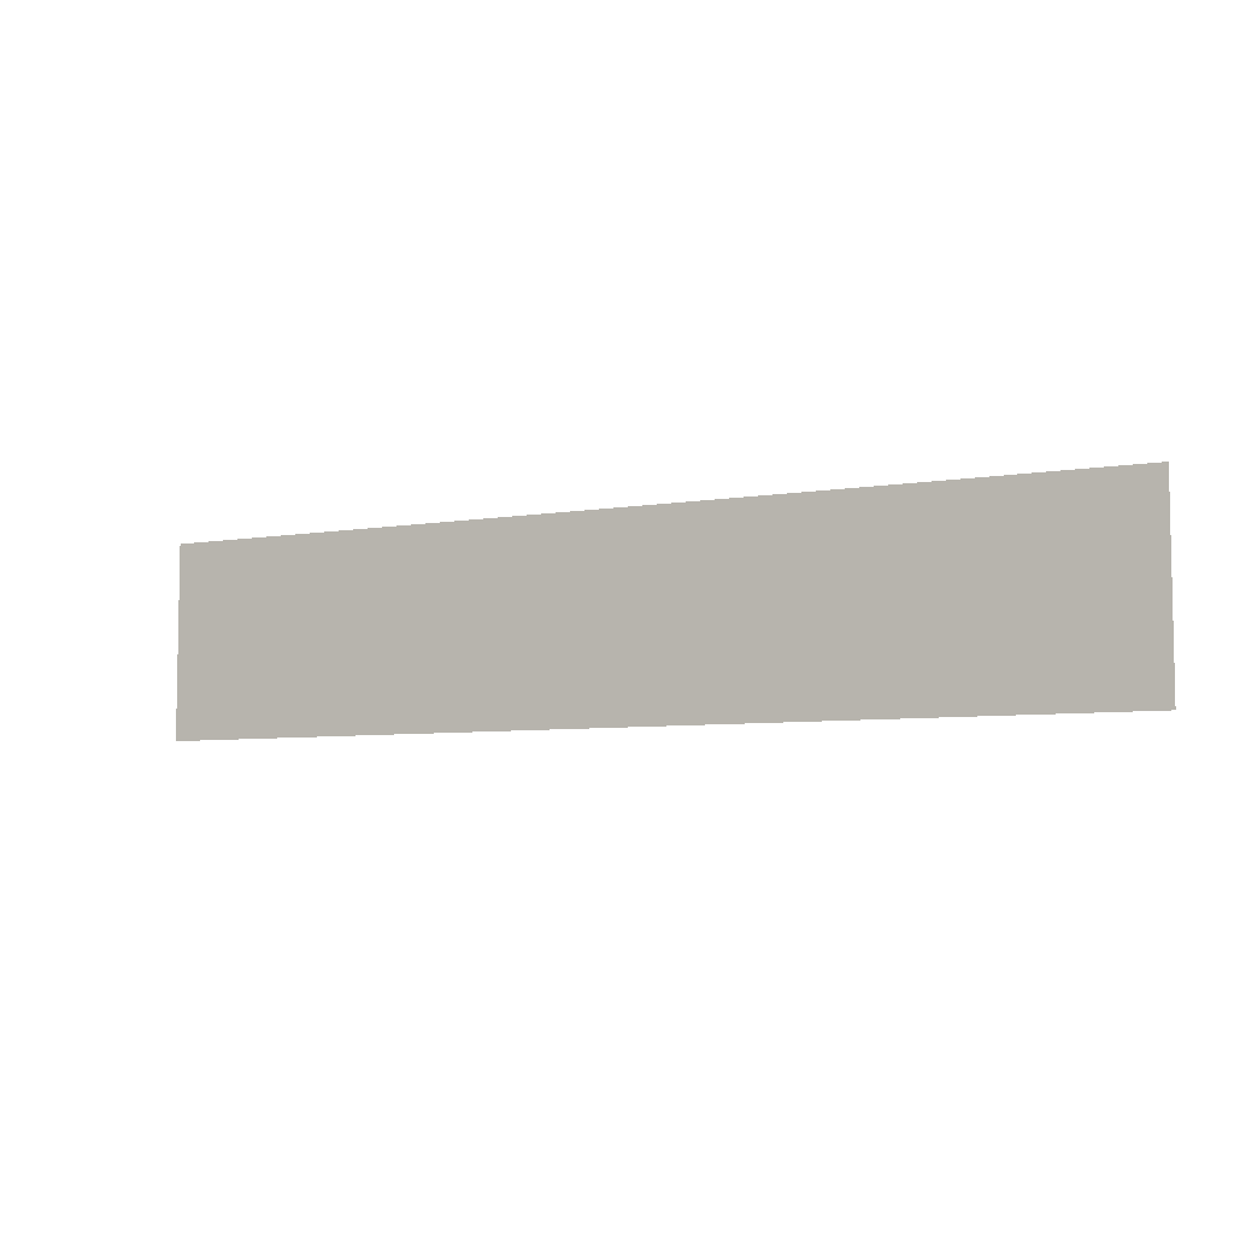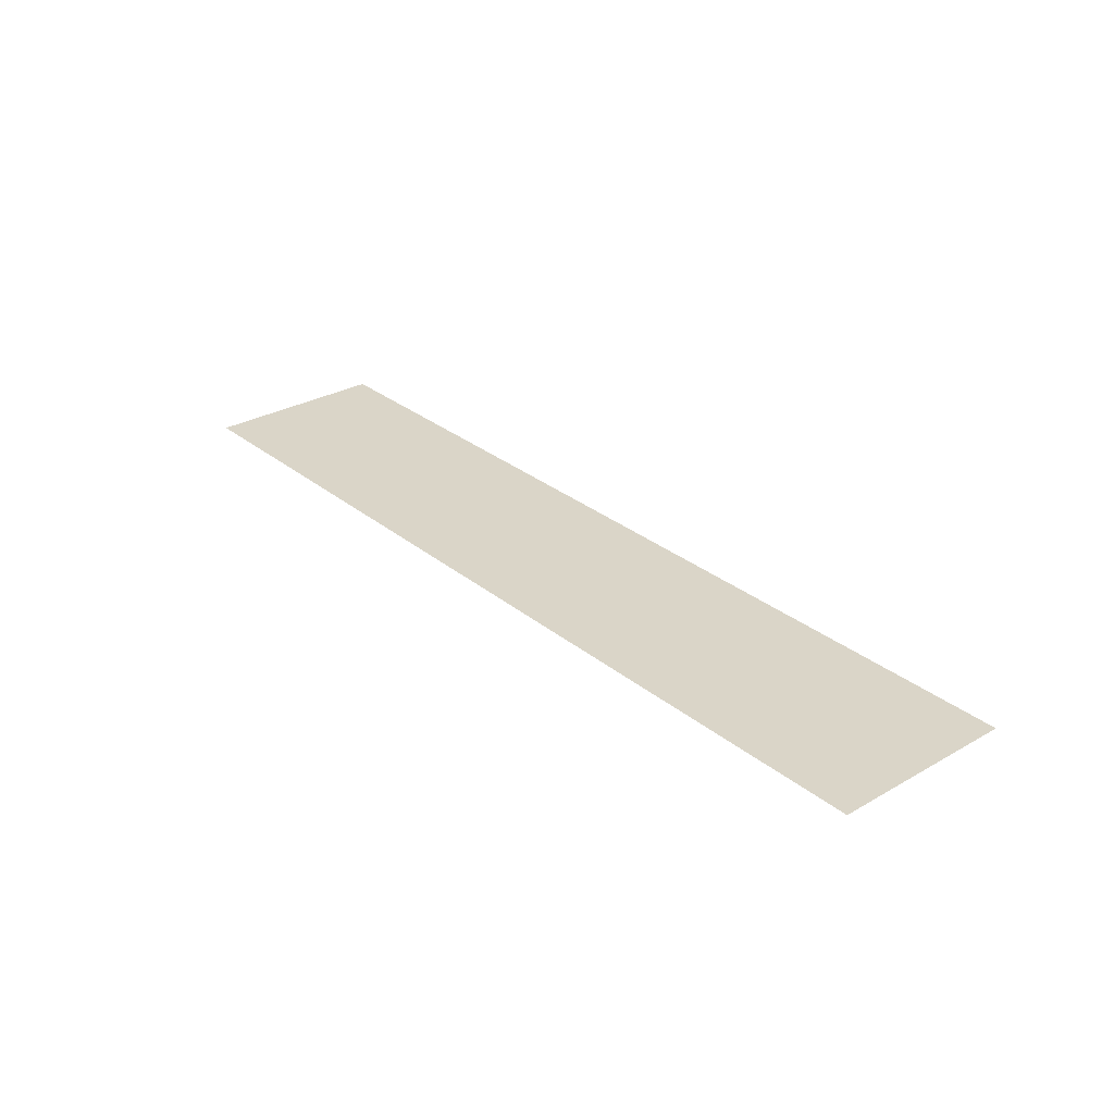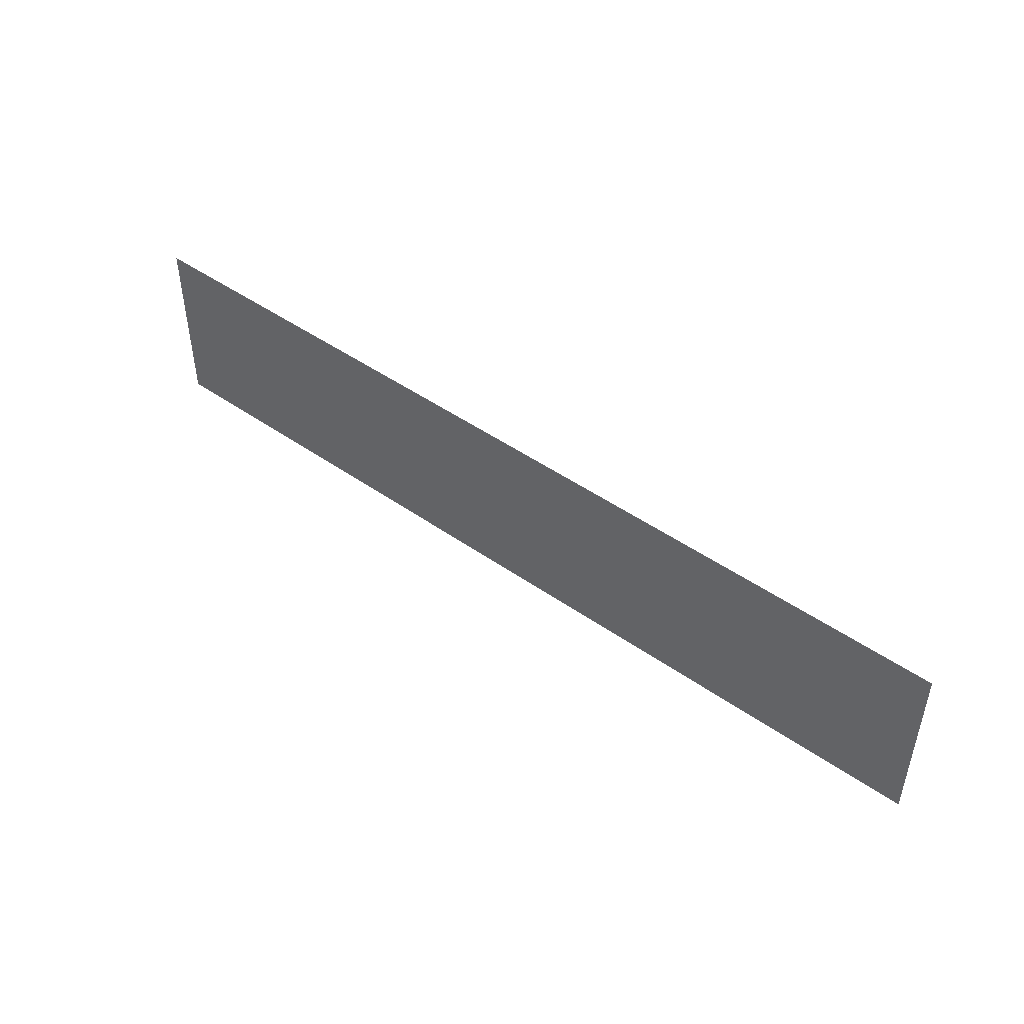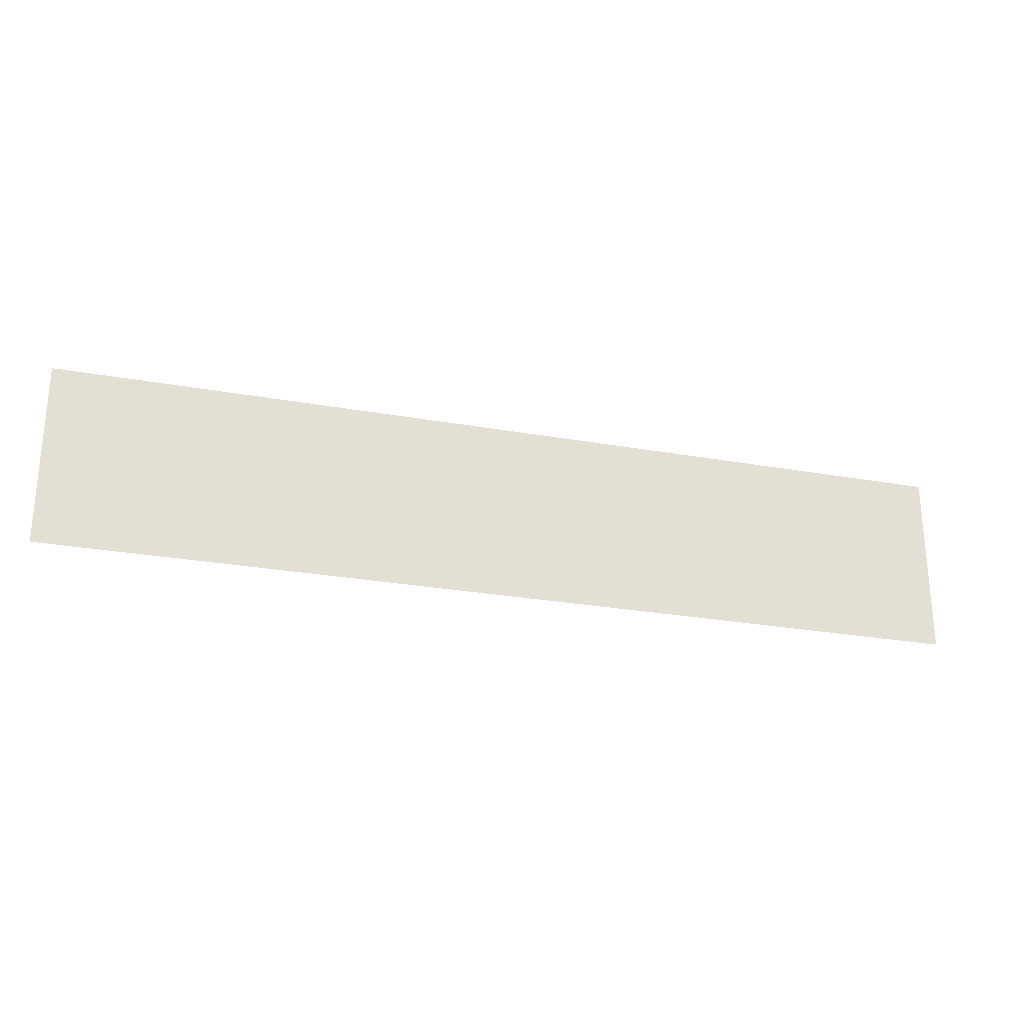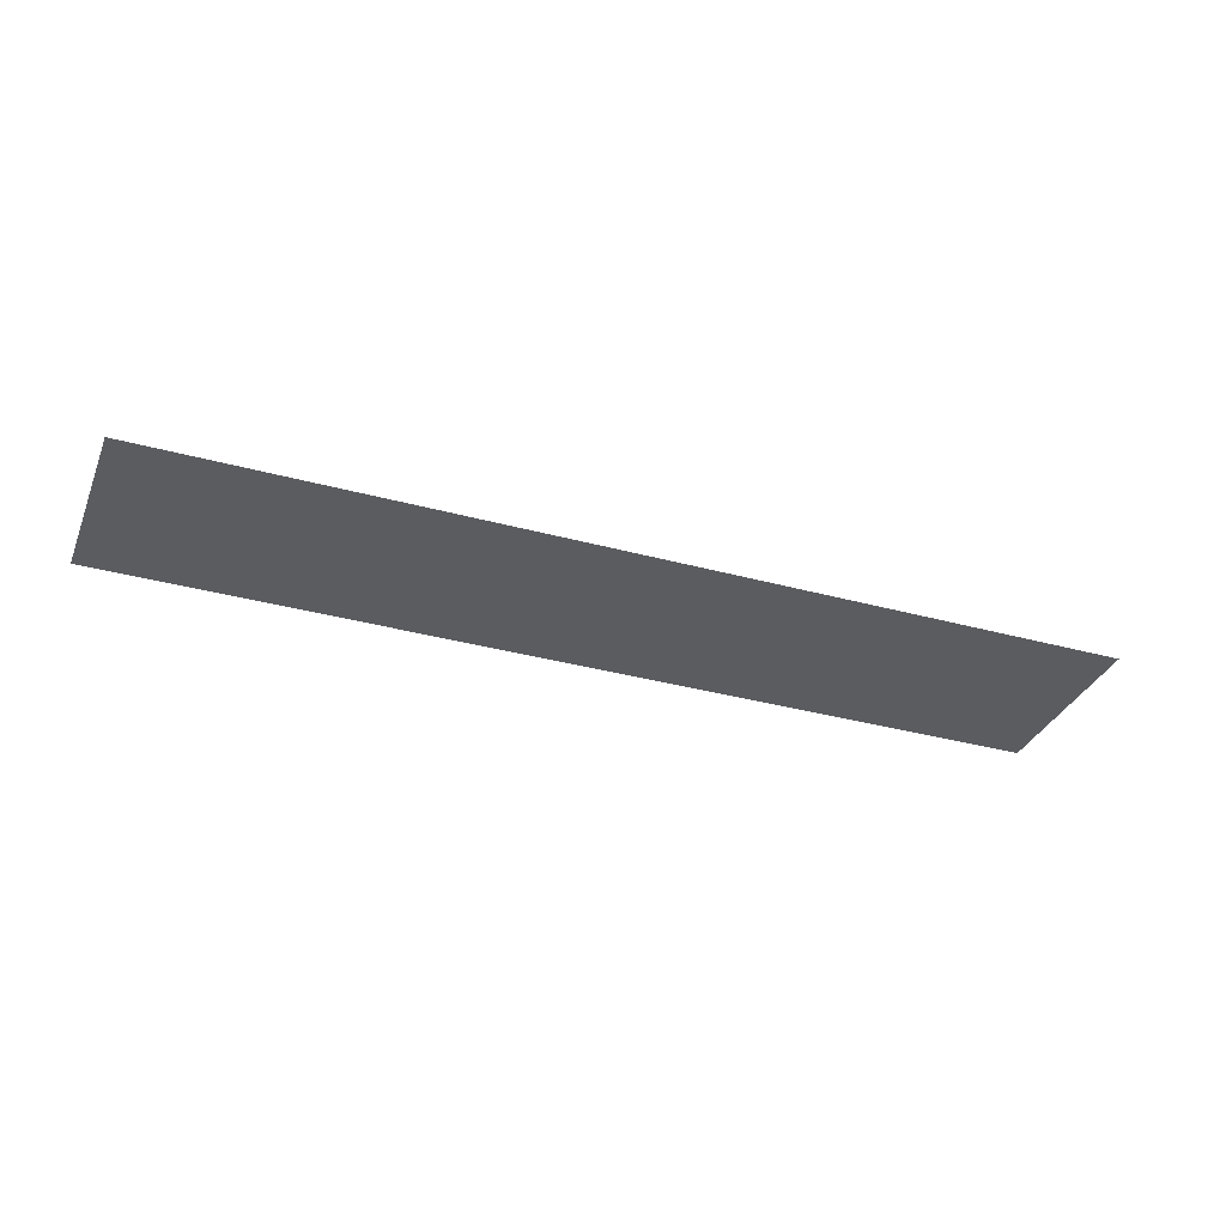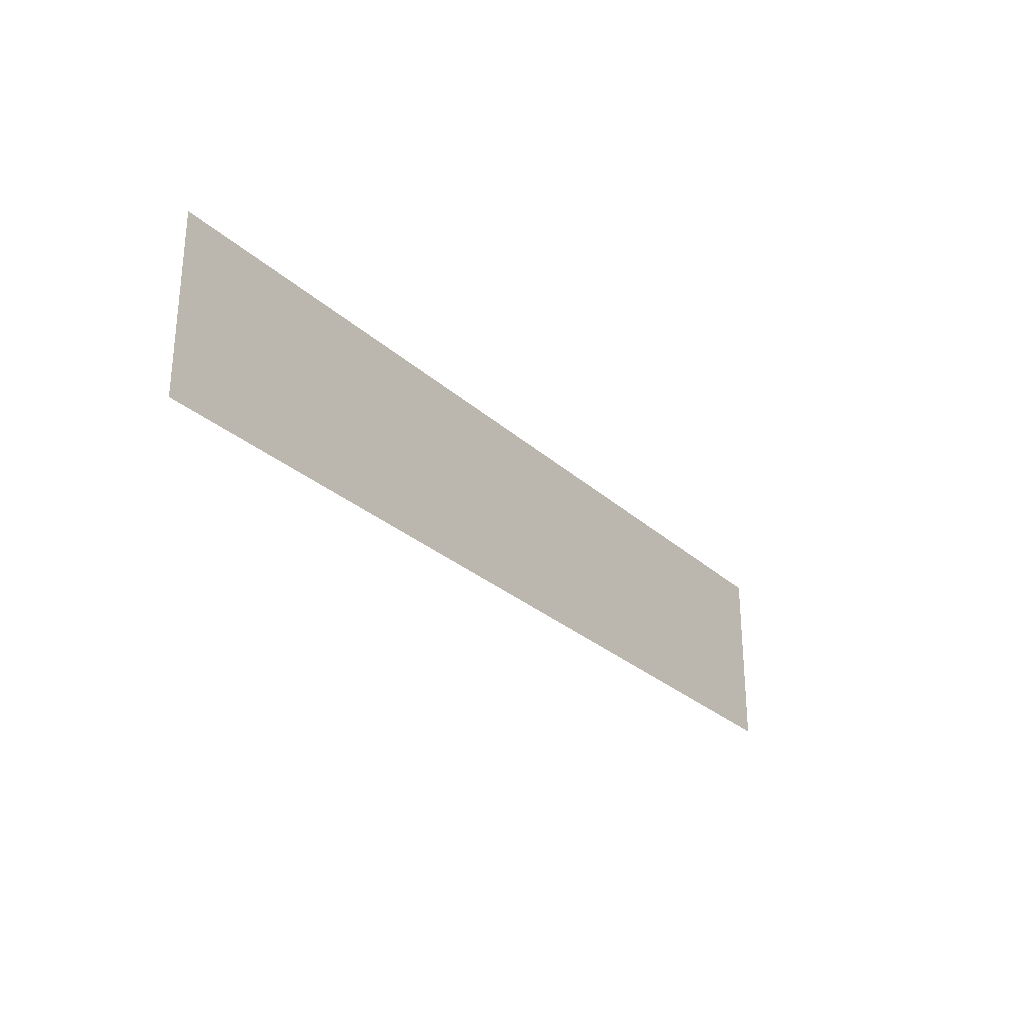
<metadata>
{"format":"obj","ext":"obj","renderer":"f3d","projection":"perspective","resolution":1024,"background":"white","views":[{"elev":-6.3,"azim":-152.4,"up":"+Y"},{"elev":29.4,"azim":49.8,"up":"+Z"},{"elev":47.1,"azim":38.5,"up":"+Y"},{"elev":-26.0,"azim":-16.0,"up":"+Y"},{"elev":-33.8,"azim":159.4,"up":"+Z"},{"elev":-27.9,"azim":-53.5,"up":"+Y"}]}
</metadata>
<code>
v -256 -3584 0
v -512 -3584 0
v -512 -3328 0
v -256 -3328 0
v -512 -3584 0
v -768 -3584 0
v -768 -3328 0
v -512 -3328 0
v -768 -3584 0
v -1024 -3584 0
v -1024 -3328 0
v -768 -3328 0
v -1024 -3584 0
v -1280 -3584 0
v -1280 -3328 0
v -1024 -3328 0
v -1280 -3584 0
v -1536 -3584 0
v -1536 -3328 0
v -1280 -3328 0
v -1536 -3584 0
v -1792 -3584 0
v -1792 -3328 0
v -1536 -3328 0
v -1792 -3584 0
v -2048 -3584 0
v -2048 -3328 0
v -1792 -3328 0
v -2048 -3584 0
v -2304 -3584 0
v -2304 -3328 0
v -2048 -3328 0
v -2304 -3584 0
v -2560 -3584 0
v -2560 -3328 0
v -2304 -3328 0
v -2560 -3584 0
v -2816 -3584 0
v -2816 -3328 0
v -2560 -3328 0
v -2816 -3584 0
v -3072 -3584 0
v -3072 -3328 0
v -2816 -3328 0
v -3072 -3584 0
v -3328 -3584 0
v -3328 -3328 0
v -3072 -3328 0
v -3328 -3584 0
v -3584 -3584 0
v -3584 -3328 0
v -3328 -3328 0
v -3584 -3584 0
v -3840 -3584 0
v -3840 -3328 0
v -3584 -3328 0
v -3840 -3584 0
v -4096 -3584 0
v -4096 -3328 0
v -3840 -3328 0
v -256 -3840 0
v -512 -3840 0
v -512 -3584 0
v -256 -3584 0
v -512 -3840 0
v -768 -3840 0
v -768 -3584 0
v -512 -3584 0
v -768 -3840 0
v -1024 -3840 0
v -1024 -3584 0
v -768 -3584 0
v -1024 -3840 0
v -1280 -3840 0
v -1280 -3584 0
v -1024 -3584 0
v -1280 -3840 0
v -1536 -3840 0
v -1536 -3584 0
v -1280 -3584 0
v -1536 -3840 0
v -1792 -3840 0
v -1792 -3584 0
v -1536 -3584 0
v -1792 -3840 0
v -2048 -3840 0
v -2048 -3584 0
v -1792 -3584 0
v -2048 -3840 0
v -2304 -3840 0
v -2304 -3584 0
v -2048 -3584 0
v -2304 -3840 0
v -2560 -3840 0
v -2560 -3584 0
v -2304 -3584 0
v -2560 -3840 0
v -2816 -3840 0
v -2816 -3584 0
v -2560 -3584 0
v -2816 -3840 0
v -3072 -3840 0
v -3072 -3584 0
v -2816 -3584 0
v -3072 -3840 0
v -3328 -3840 0
v -3328 -3584 0
v -3072 -3584 0
v -3328 -3840 0
v -3584 -3840 0
v -3584 -3584 0
v -3328 -3584 0
v -3584 -3840 0
v -3840 -3840 0
v -3840 -3584 0
v -3584 -3584 0
v -3840 -3840 0
v -4096 -3840 0
v -4096 -3584 0
v -3840 -3584 0
v -256 -4096 0
v -512 -4096 0
v -512 -3840 0
v -256 -3840 0
v -512 -4096 0
v -768 -4096 0
v -768 -3840 0
v -512 -3840 0
v -768 -4096 0
v -1024 -4096 0
v -1024 -3840 0
v -768 -3840 0
v -1024 -4096 0
v -1280 -4096 0
v -1280 -3840 0
v -1024 -3840 0
v -1280 -4096 0
v -1536 -4096 0
v -1536 -3840 0
v -1280 -3840 0
v -1536 -4096 0
v -1792 -4096 0
v -1792 -3840 0
v -1536 -3840 0
v -1792 -4096 0
v -2048 -4096 0
v -2048 -3840 0
v -1792 -3840 0
v -2048 -4096 0
v -2304 -4096 0
v -2304 -3840 0
v -2048 -3840 0
v -2304 -4096 0
v -2560 -4096 0
v -2560 -3840 0
v -2304 -3840 0
v -2560 -4096 0
v -2816 -4096 0
v -2816 -3840 0
v -2560 -3840 0
v -2816 -4096 0
v -3072 -4096 0
v -3072 -3840 0
v -2816 -3840 0
v -3072 -4096 0
v -3328 -4096 0
v -3328 -3840 0
v -3072 -3840 0
v -3328 -4096 0
v -3584 -4096 0
v -3584 -3840 0
v -3328 -3840 0
v -3584 -4096 0
v -3840 -4096 0
v -3840 -3840 0
v -3584 -3840 0
v -3840 -4096 0
v -4096 -4096 0
v -4096 -3840 0
v -3840 -3840 0
g LevelSelectMap_mesh_0001
f 1 2 3 4
f 5 6 7 8
f 9 10 11 12
f 13 14 15 16
f 17 18 19 20
f 21 22 23 24
f 25 26 27 28
f 29 30 31 32
f 33 34 35 36
f 37 38 39 40
f 41 42 43 44
f 45 46 47 48
f 49 50 51 52
f 53 54 55 56
f 57 58 59 60
f 61 62 63 64
f 65 66 67 68
f 69 70 71 72
f 73 74 75 76
f 77 78 79 80
f 81 82 83 84
f 85 86 87 88
f 89 90 91 92
f 93 94 95 96
f 97 98 99 100
f 101 102 103 104
f 105 106 107 108
f 109 110 111 112
f 113 114 115 116
f 117 118 119 120
f 121 122 123 124
f 125 126 127 128
f 129 130 131 132
f 133 134 135 136
f 137 138 139 140
f 141 142 143 144
f 145 146 147 148
f 149 150 151 152
f 153 154 155 156
f 157 158 159 160
f 161 162 163 164
f 165 166 167 168
f 169 170 171 172
f 173 174 175 176
f 177 178 179 180

</code>
